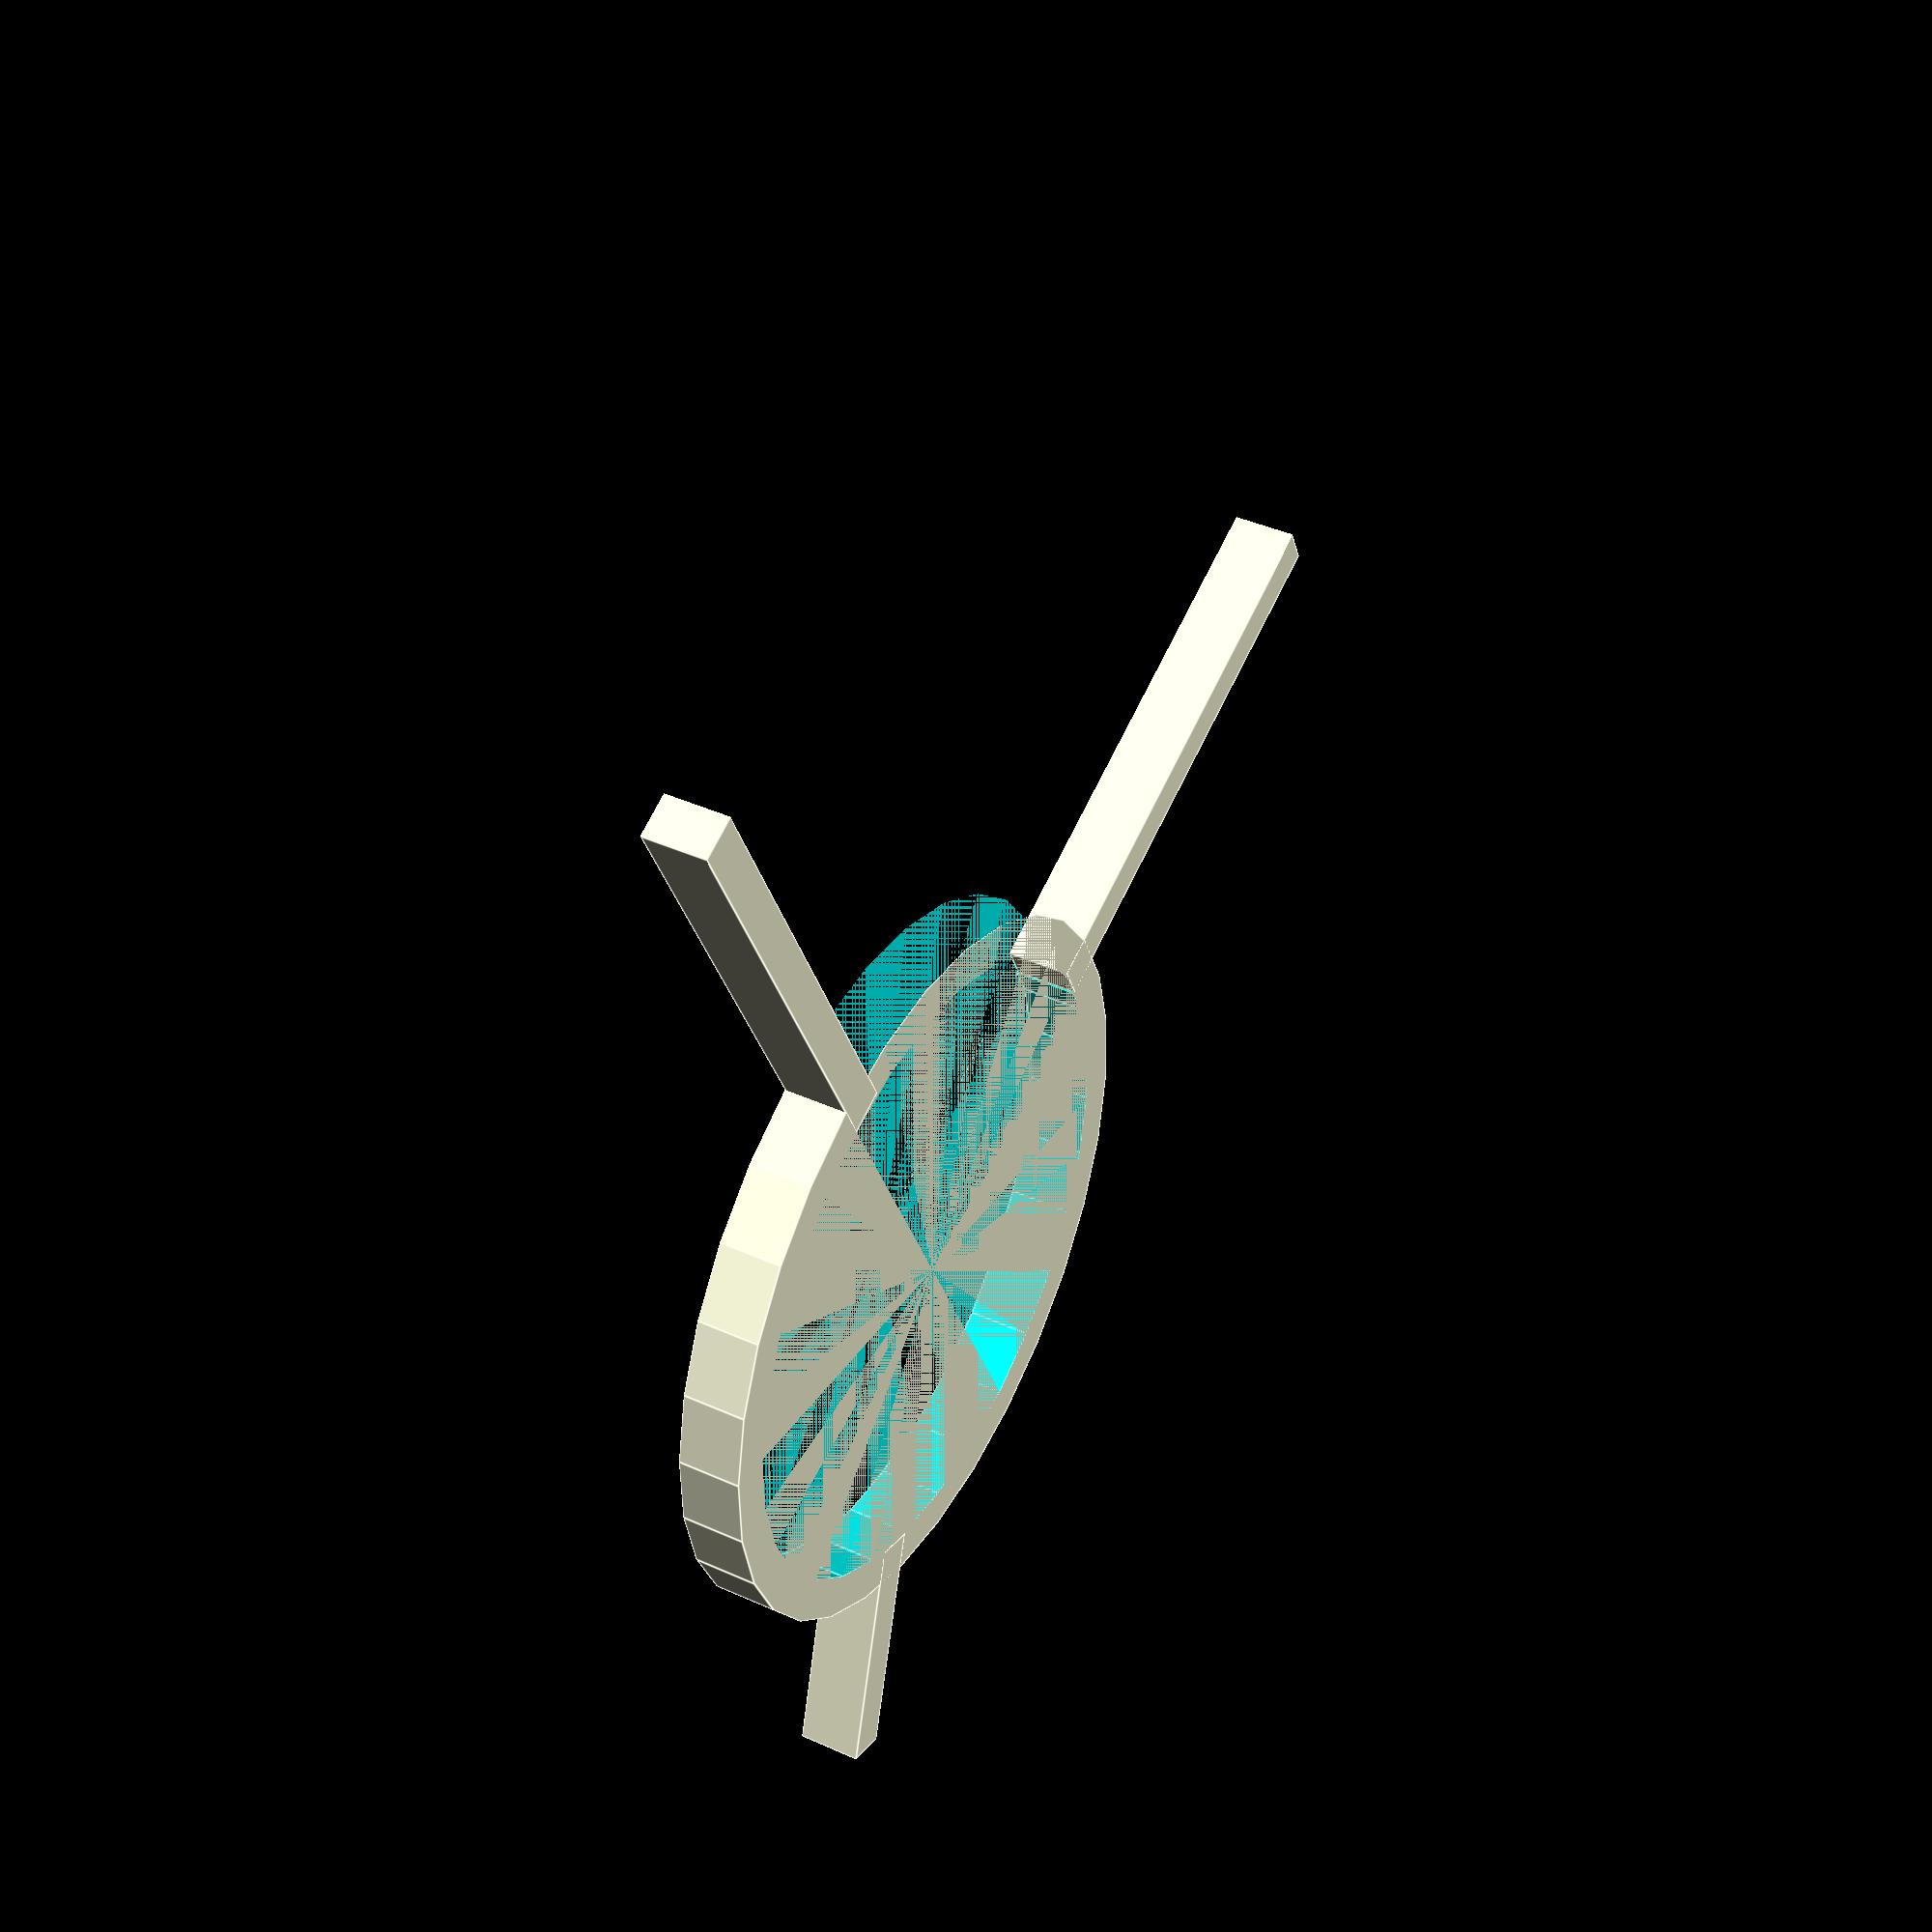
<openscad>
/* [Dimensions] */
// Inner Diameter in mm
DIA = 30;//[10:60]

// height in mm
HEIGHT = 03; //[02:10]

// Strength in mm
STRENGTH = 02; //[01:05]

// Leg Length in mm
LEGLENGTH = 25; //[0:60]

// Top Length in mm
TOPLENGTH = 12; //[0:60]

// measures in mm

difference() {
    cylinder(HEIGHT,DIA/2+STRENGTH,DIA/2+STRENGTH);cylinder(HEIGHT,DIA/2,DIA/2); 
    cube([40,40,HEIGHT]);
    }
    
 
translate([DIA/2,0,0]) cube([LEGLENGTH,STRENGTH,HEIGHT]);
translate([0,DIA/2,0]) cube([STRENGTH,LEGLENGTH,HEIGHT]);
 
rotate(130,90,0)translate([-STRENGTH/2,DIA/2,0]) cube([STRENGTH,TOPLENGTH,HEIGHT]);
    

    
</openscad>
<views>
elev=139.9 azim=115.6 roll=60.9 proj=p view=edges
</views>
